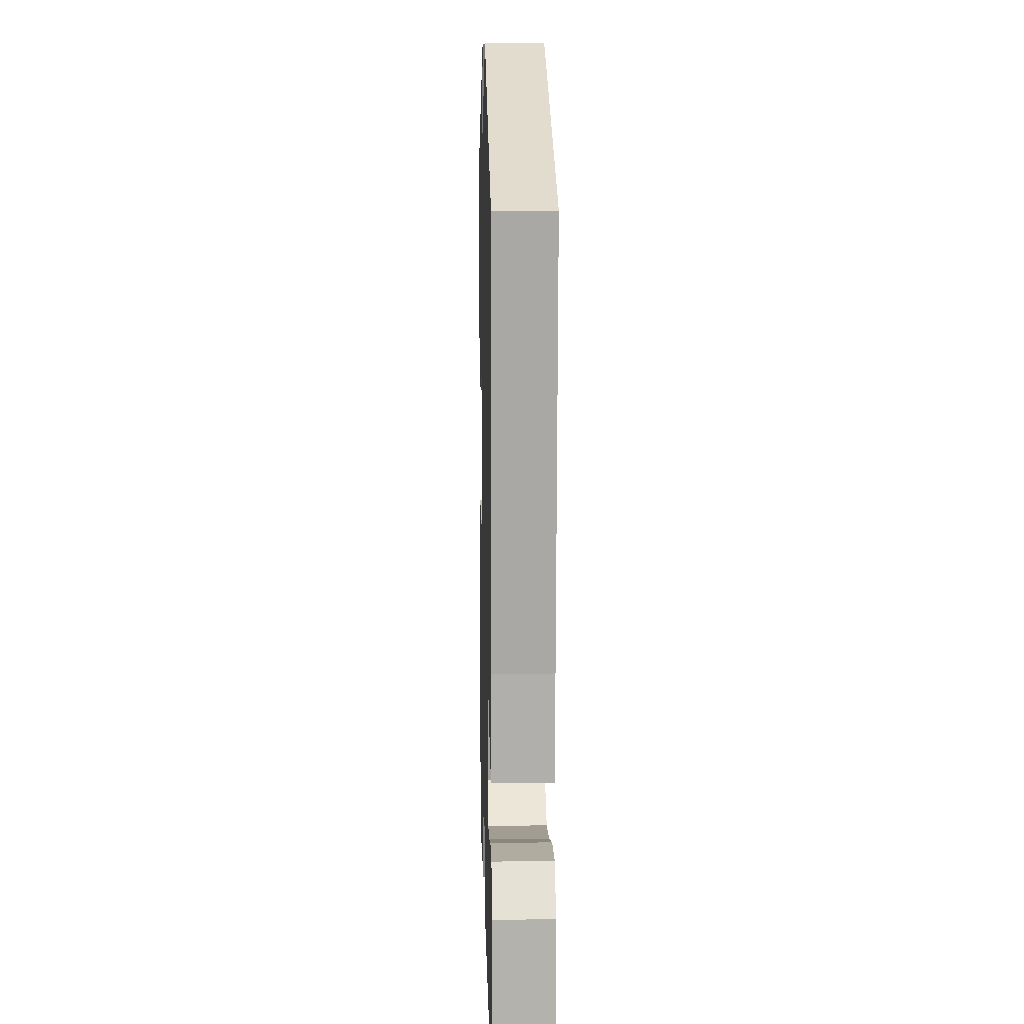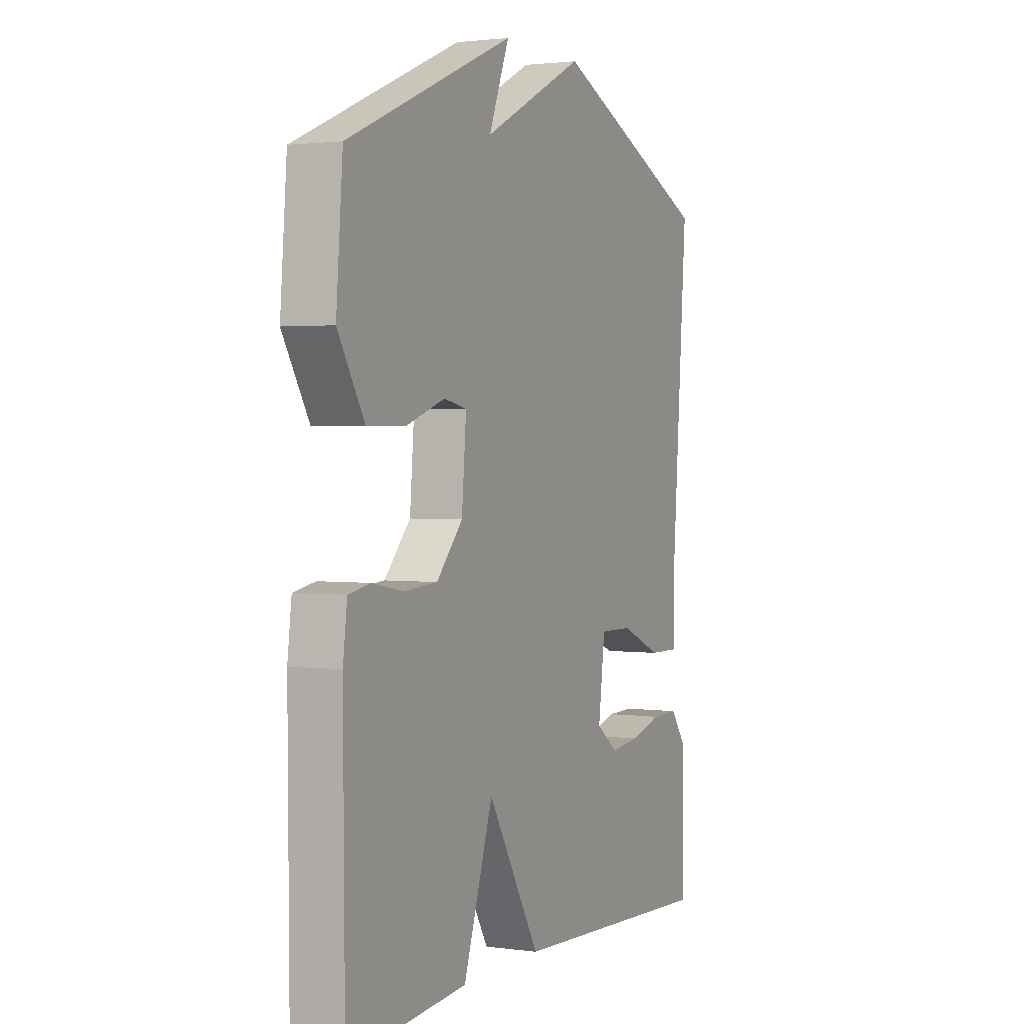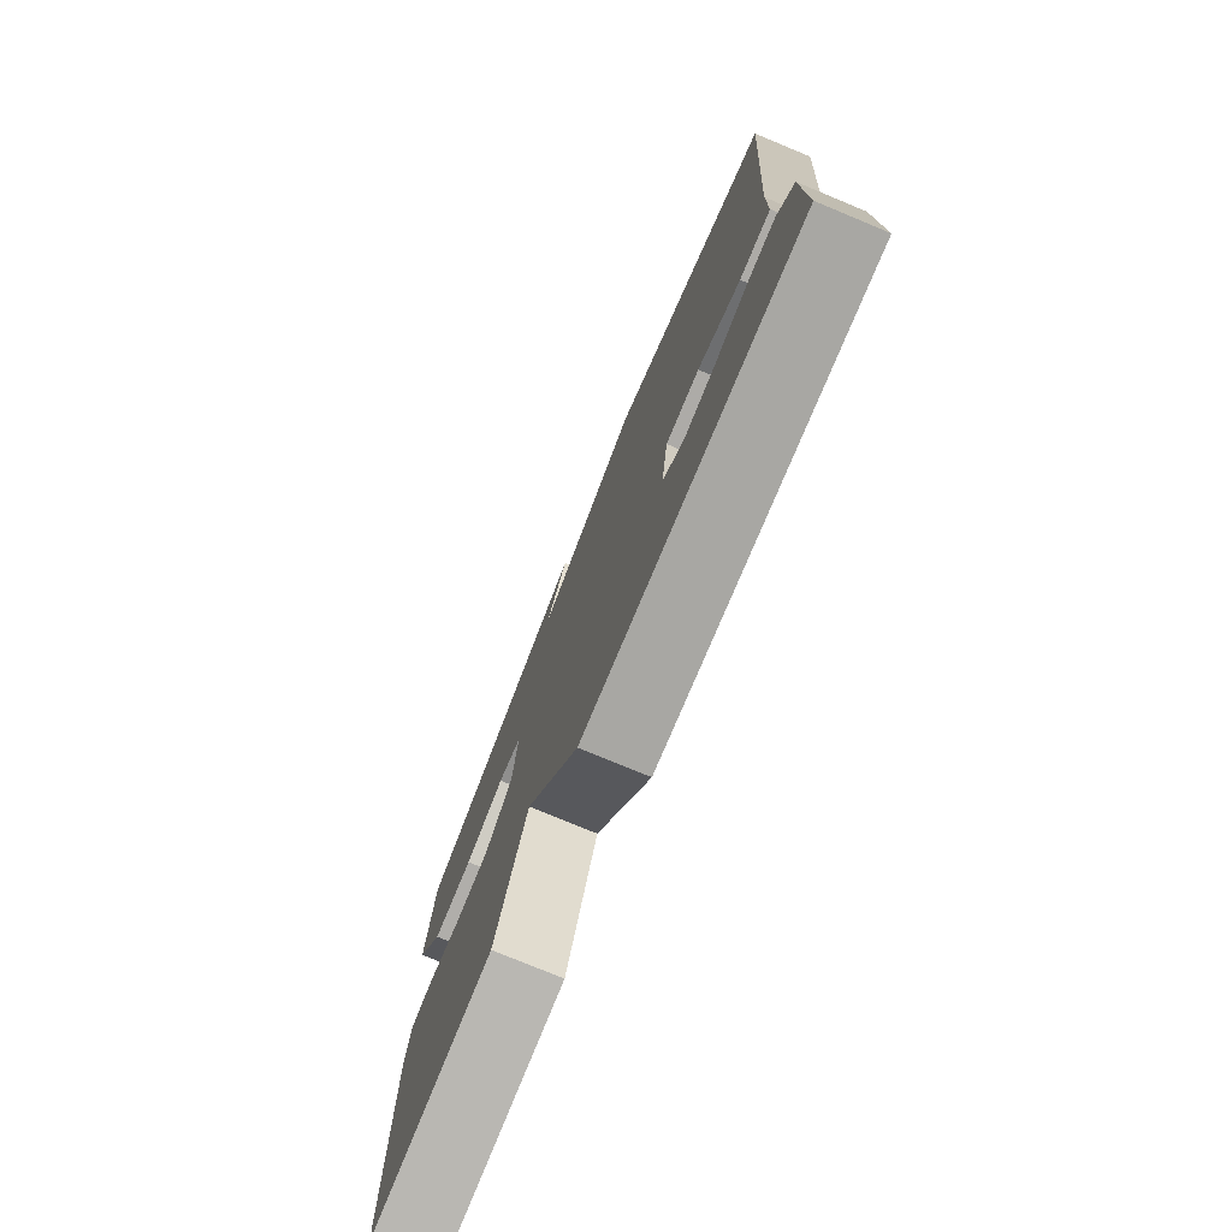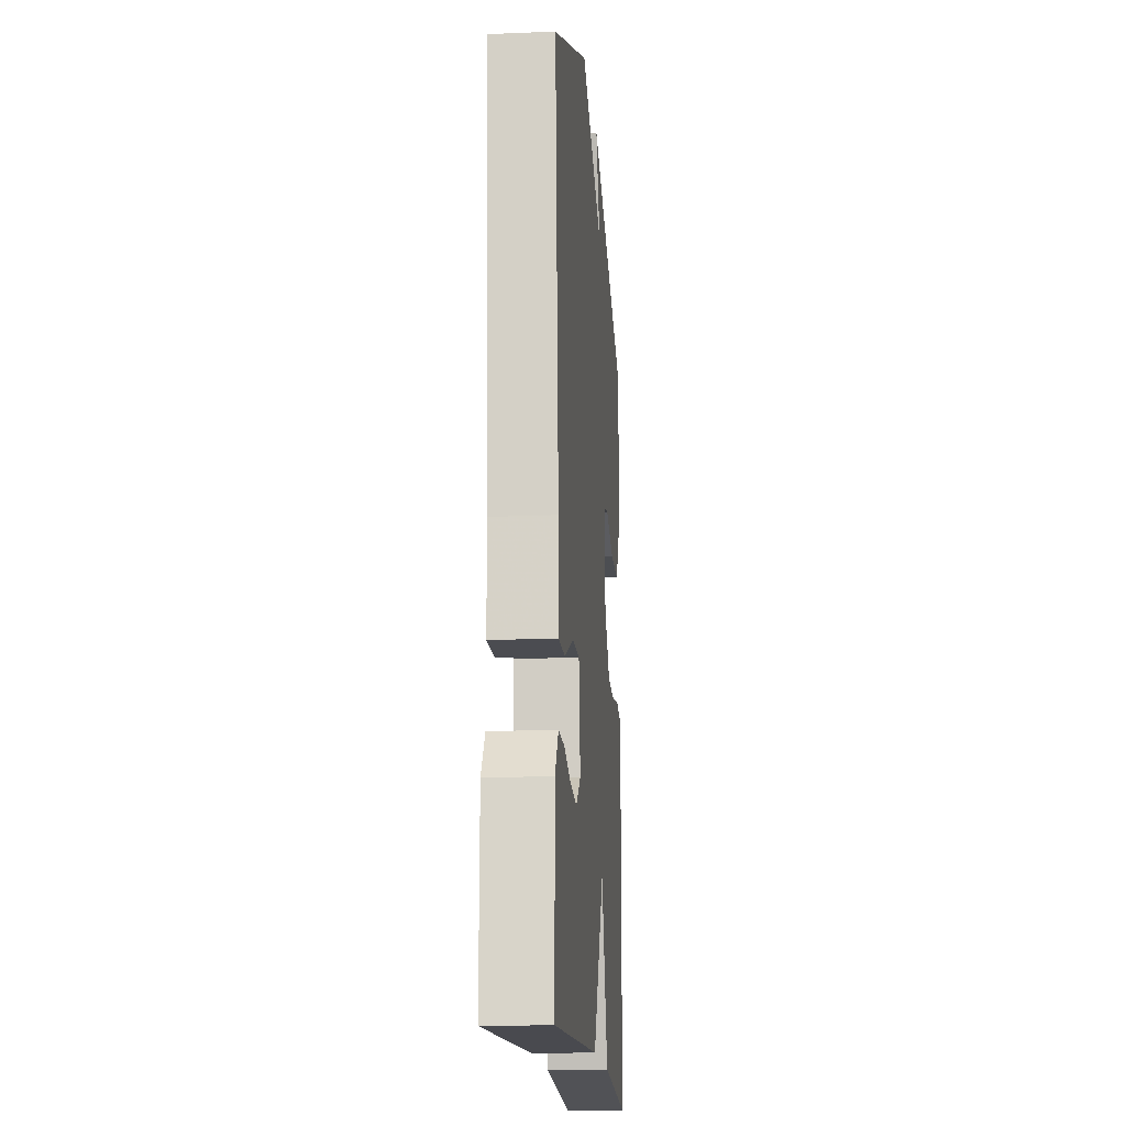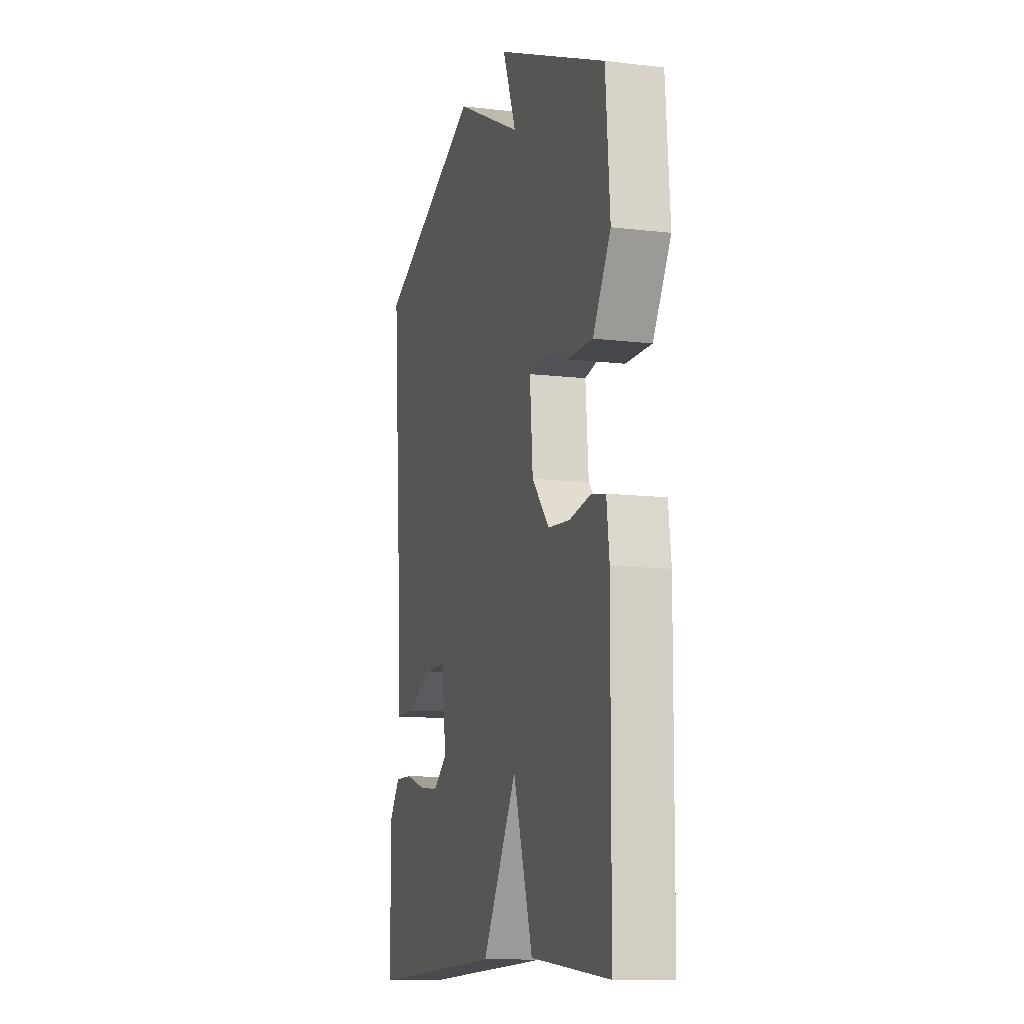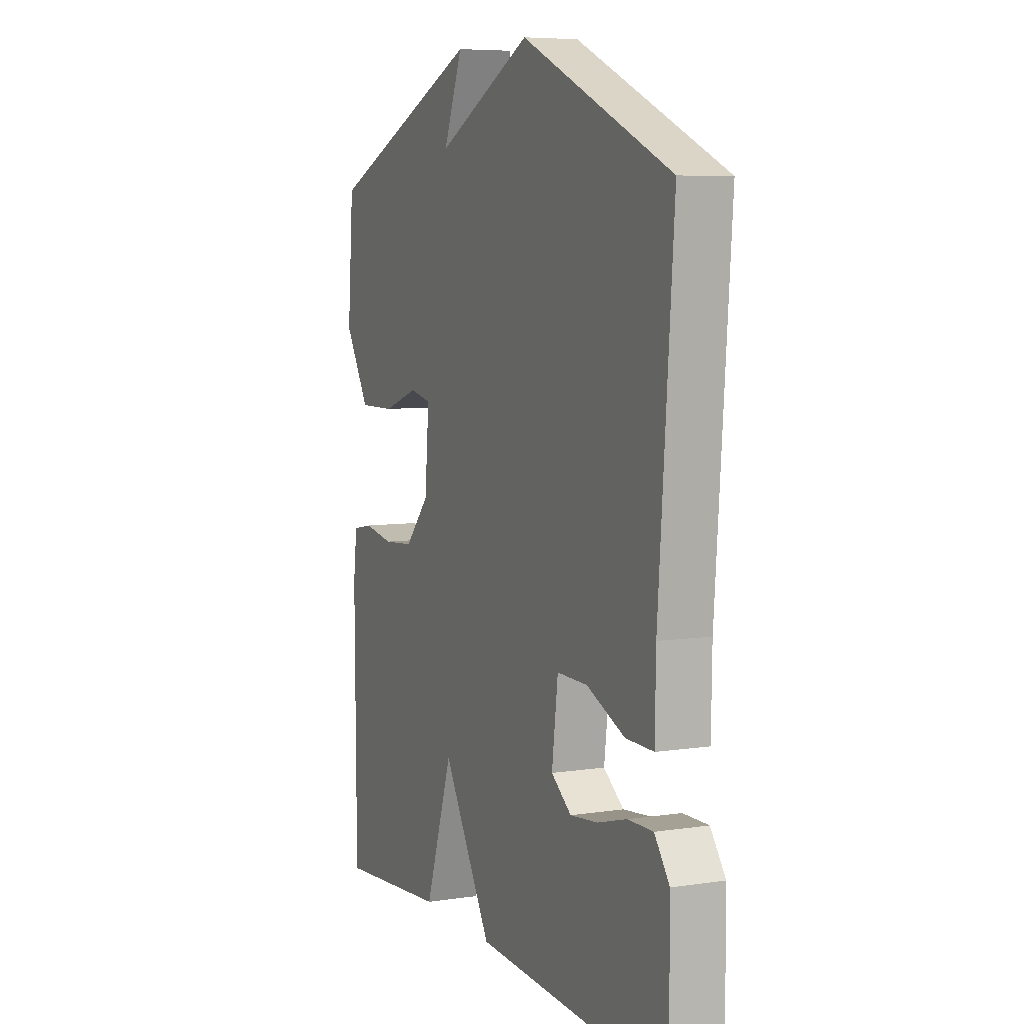
<metadata>
{"format":"obj","ext":"obj","renderer":"f3d","projection":"perspective","resolution":1024,"background":"white","views":[{"elev":10.9,"azim":88.5,"up":"+Z"},{"elev":1.9,"azim":-64.3,"up":"+Z"},{"elev":-77.2,"azim":67.5,"up":"+Z"},{"elev":-16.3,"azim":94.8,"up":"+Z"},{"elev":-11.3,"azim":-106.1,"up":"+Z"},{"elev":6.8,"azim":66.2,"up":"+Z"}]}
</metadata>
<code>
v -0.5 0.07 -0.5
v -0.503 0.07 -0.069
v -0.493 0.07 0.011
v -0.44 0.07 0.021
v -0.362 0.07 0.007
v -0.282 0.07 0.013
v -0.218 0.07 0.084
v -0.207 0.07 0.215
v -0.263 0.07 0.227
v -0.356 0.07 0.195
v -0.451 0.07 0.194
v -0.516 0.07 0.302
v -0.5 0.07 0.5
v -0.092 0.07 0.672
v -0.142 0.07 0.548
v 0.108 0.07 0.672
v 0.5 0.07 0.5
v 0.462 0.07 -0.003
v 0.46 0.07 -0.127
v 0.387 0.07 -0.126
v 0.287 0.07 -0.083
v 0.207 0.07 -0.082
v 0.191 0.07 -0.208
v 0.244 0.07 -0.248
v 0.317 0.07 -0.24
v 0.394 0.07 -0.218
v 0.46 0.07 -0.217
v 0.499 0.07 -0.27
v 0.5 0.07 -0.5
v -0.011 0.07 -0.475
v -0.139 0.07 -0.258
v -0.211 0.07 -0.475
v -0.5 0 -0.5
v -0.503 0 -0.069
v -0.493 0 0.011
v -0.44 0 0.021
v -0.362 0 0.007
v -0.282 0 0.013
v -0.218 0 0.084
v -0.207 0 0.215
v -0.263 0 0.227
v -0.356 0 0.195
v -0.451 0 0.194
v -0.516 0 0.302
v -0.5 0 0.5
v -0.092 0 0.672
v -0.142 0 0.548
v 0.108 0 0.672
v 0.5 0 0.5
v 0.462 0 -0.003
v 0.46 0 -0.127
v 0.387 0 -0.126
v 0.287 0 -0.083
v 0.207 0 -0.082
v 0.191 0 -0.208
v 0.244 0 -0.248
v 0.317 0 -0.24
v 0.394 0 -0.218
v 0.46 0 -0.217
v 0.499 0 -0.27
v 0.5 0 -0.5
v -0.011 0 -0.475
v -0.139 0 -0.258
v -0.211 0 -0.475
f 3 4 5
f 2 3 5
f 1 2 5
f 32 1 5
f 31 32 5
f 28 29 30 31
f 25 26 27 28
f 24 25 28
f 24 28 31
f 31 5 6
f 24 31 6
f 23 24 6
f 18 19 20 21
f 18 21 22
f 17 18 22
f 16 17 22
f 15 16 22
f 13 14 15
f 12 13 15
f 11 12 15
f 10 11 15
f 9 10 15
f 8 9 15
f 15 22 23
f 8 15 23
f 7 8 23
f 6 7 23
f 37 36 35
f 37 35 34
f 37 34 33
f 37 33 64
f 37 64 63
f 63 62 61 60
f 60 59 58 57
f 60 57 56
f 63 60 56
f 38 37 63
f 38 63 56
f 38 56 55
f 53 52 51 50
f 54 53 50
f 54 50 49
f 54 49 48
f 54 48 47
f 47 46 45
f 47 45 44
f 47 44 43
f 47 43 42
f 47 42 41
f 47 41 40
f 55 54 47
f 55 47 40
f 55 40 39
f 55 39 38
f 1 33 34 2
f 2 34 35 3
f 3 35 36 4
f 4 36 37 5
f 5 37 38 6
f 6 38 39 7
f 7 39 40 8
f 8 40 41 9
f 9 41 42 10
f 10 42 43 11
f 11 43 44 12
f 12 44 45 13
f 13 45 46 14
f 14 46 47 15
f 15 47 48 16
f 16 48 49 17
f 17 49 50 18
f 18 50 51 19
f 19 51 52 20
f 20 52 53 21
f 21 53 54 22
f 22 54 55 23
f 23 55 56 24
f 24 56 57 25
f 25 57 58 26
f 26 58 59 27
f 27 59 60 28
f 28 60 61 29
f 29 61 62 30
f 30 62 63 31
f 31 63 64 32
f 32 64 33 1

</code>
